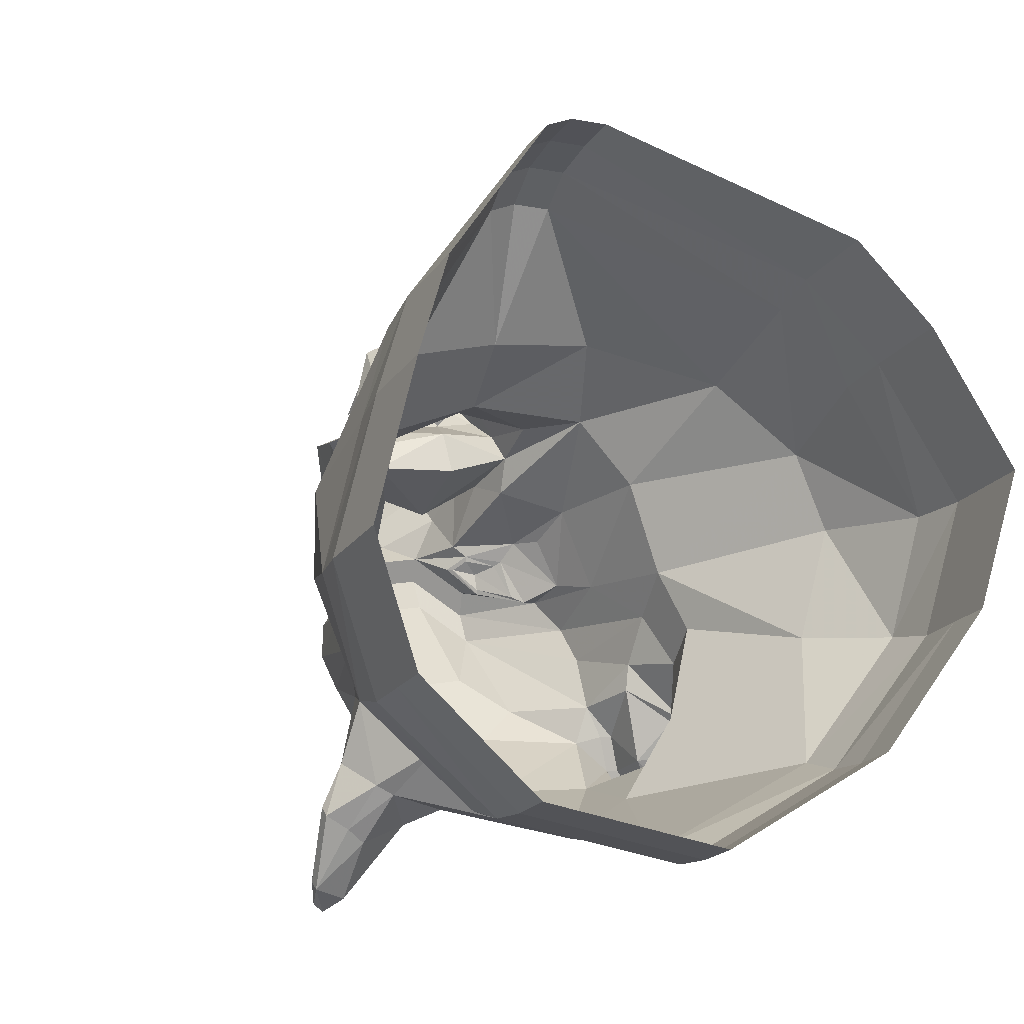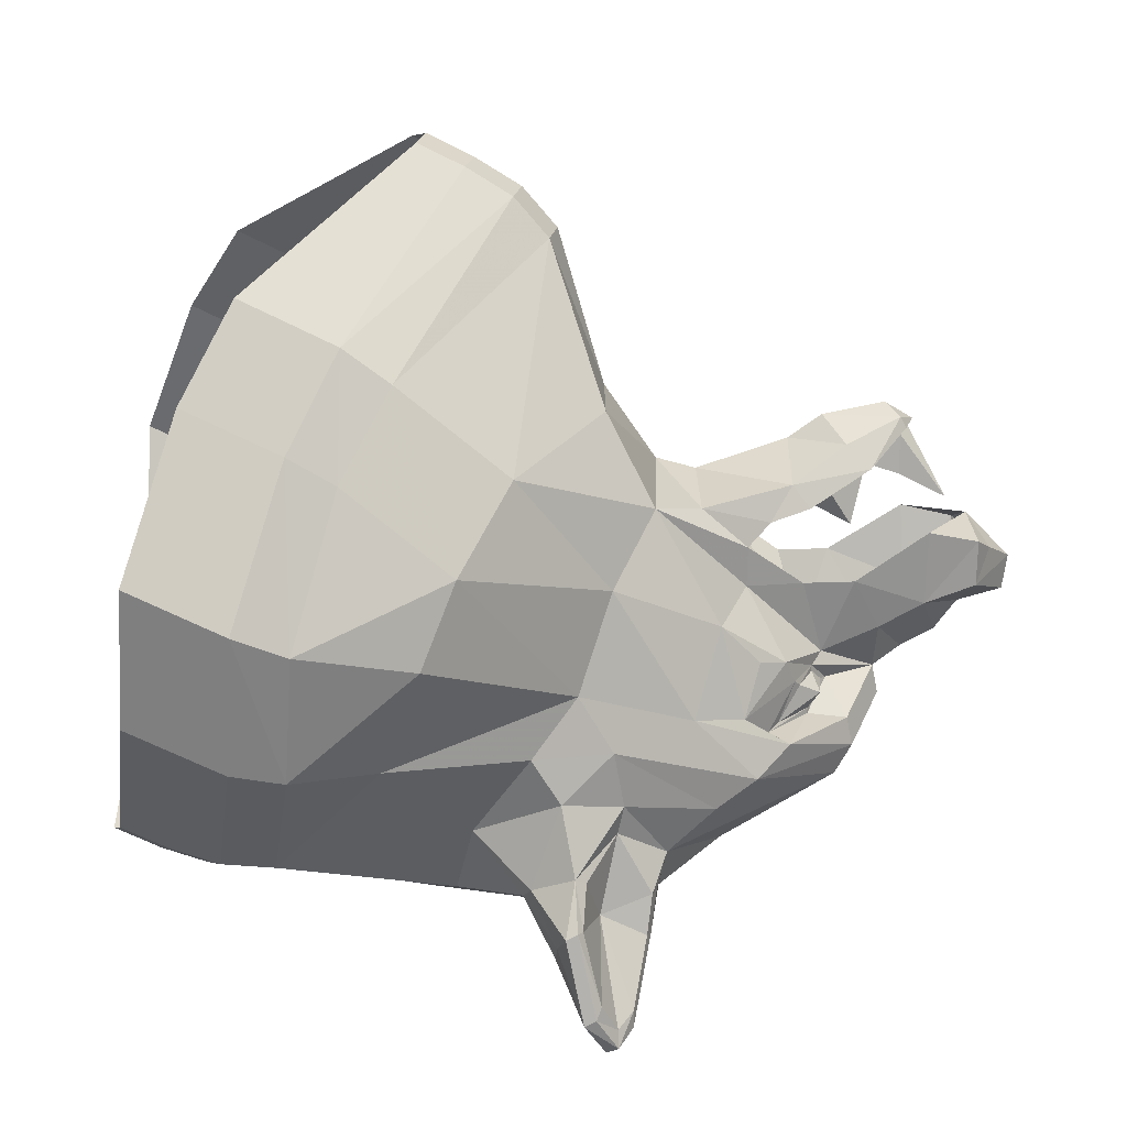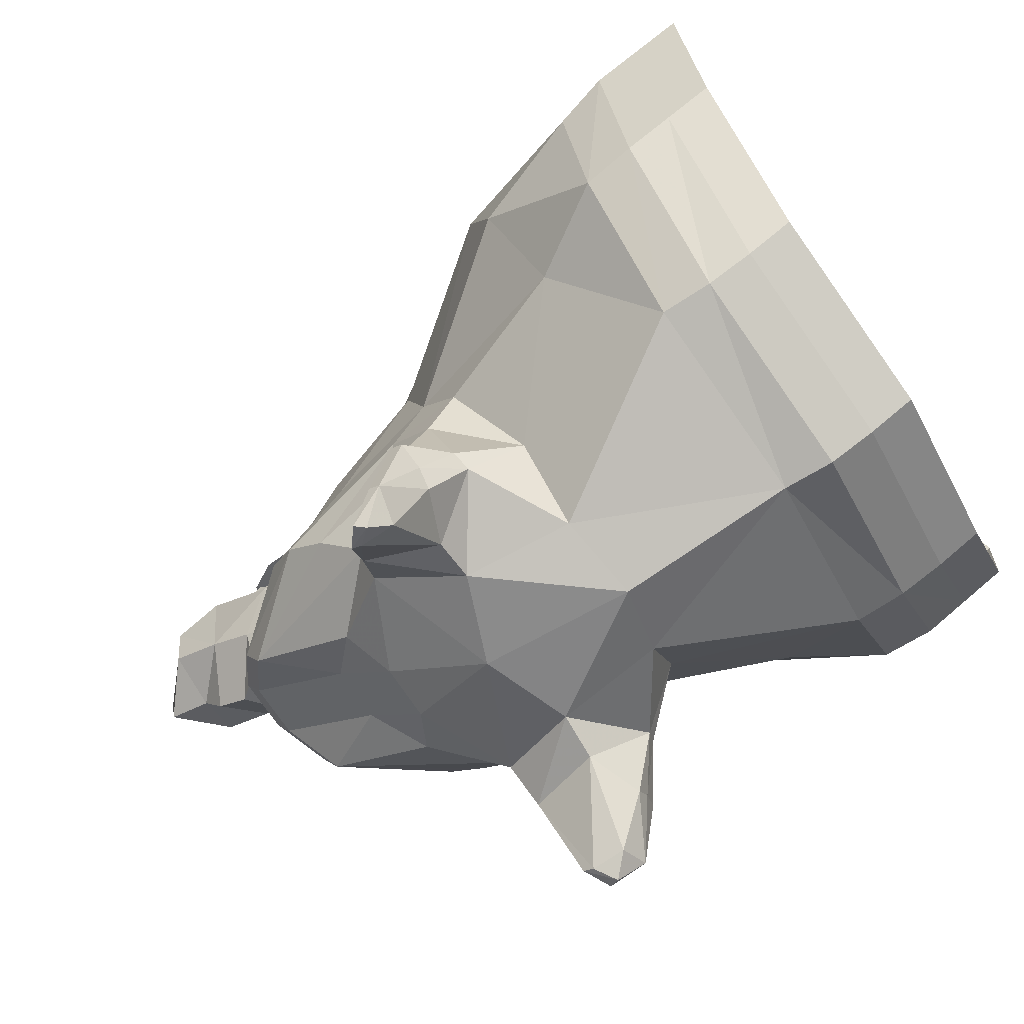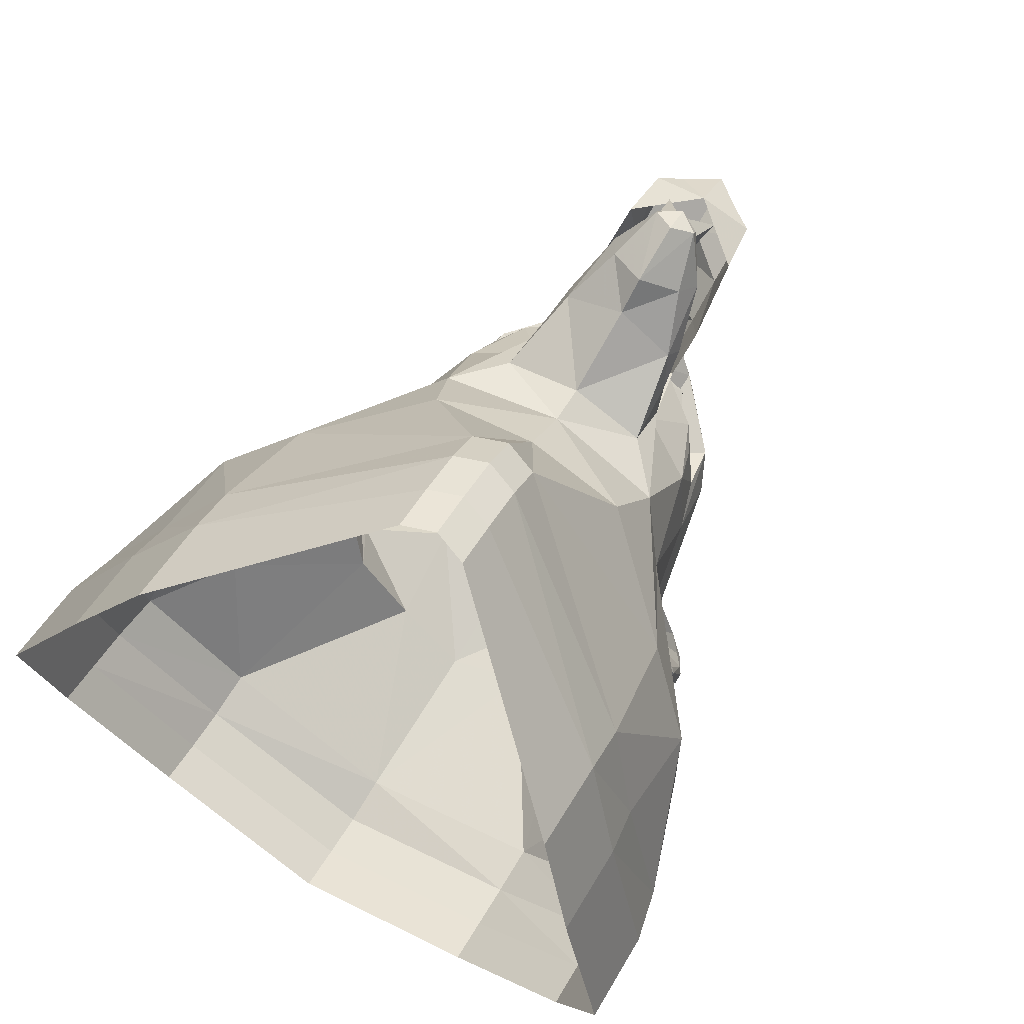
<metadata>
{"format":"obj","ext":"obj","renderer":"f3d","projection":"perspective","resolution":1024,"background":"white","views":[{"elev":9.4,"azim":-27.5,"up":"+Y"},{"elev":14.2,"azim":83.9,"up":"+Y"},{"elev":-65.3,"azim":-58.1,"up":"+Y"},{"elev":77.7,"azim":31.5,"up":"+Y"}]}
</metadata>
<code>
v 0.04688 -0.05469 -0.2188
v 0.08594 -0.09375 -0.1875
v 0.08594 -0.1016 -0.2422
v 0.02344 -0.04688 -0.2891
v 0.07031 -0.03125 -0.1953
v 0.07031 -0.03906 -0.1953
v 0.05469 -0.05469 -0.2109
v 0.08594 -0.08594 -0.1875
v 0.1406 -0.1016 -0.125
v 0.1719 -0.1094 -0.1484
v 0.08594 -0.1406 -0.25
v 0.02344 -0.08594 -0.2969
v -0.01562 -0.08594 -0.2969
v -0.01562 -0.04688 -0.2891
v -0.01562 -0.03125 -0.3359
v 0.05469 0.01562 -0.2891
v 0.05469 -0.01562 -0.2109
v 0.1328 -0.007812 -0.1484
v 0.1172 -0.03906 -0.1641
v 0.1094 -0.04688 -0.1719
v 0.08594 -0.0625 -0.1953
v 0.125 -0.09375 -0.1406
v 0.1797 -0.07031 -0.08594
v 0.2031 -0.0625 -0.01562
v 0.1953 -0.1484 -0.1016
v 0.08594 -0.1797 -0.2266
v 0.02344 -0.125 -0.2734
v -0.01562 -0.125 -0.2734
v -0.05469 -0.08594 -0.2969
v -0.05469 -0.04688 -0.2891
v -0.08594 0.01562 -0.2891
v -0.08594 0.04688 -0.3516
v -0.01562 -0.007812 -0.3828
v 0.05469 0.04688 -0.3516
v 0.07812 0.08594 -0.25
v 0.07812 0.08594 -0.1797
v 0.08594 0.08594 -0.1016
v 0.1719 0.05469 -0.05469
v 0.1562 0 -0.1094
v 0.1953 -0.1875 -0.04688
v 0.1797 -0.25 0.01562
v 0.08594 -0.2656 -0.07031
v 0.02344 -0.2188 -0.125
v -0.01562 -0.2188 -0.125
v -0.05469 -0.125 -0.2734
v -0.1172 -0.1797 -0.2266
v -0.1172 -0.1406 -0.25
v -0.1172 -0.1016 -0.2422
v -0.07812 -0.05469 -0.2188
v -0.1016 -0.03125 -0.1953
v -0.08594 -0.01562 -0.2109
v -0.1094 0.08594 -0.25
v -0.1016 0.1484 -0.3516
v -0.09375 0.1328 -0.4219
v -0.08594 0.07031 -0.4219
v -0.01562 0.03125 -0.4141
v 0.05469 0.07031 -0.4219
v 0.0625 0.1328 -0.4219
v 0.07031 0.1484 -0.3516
v 0.02344 -0.2969 -0.03906
v 0.1562 -0.3047 0.02344
v -0.01562 -0.3438 0.09375
v -0.01562 -0.2969 -0.03906
v 0.1562 0.2109 0.03125
v 0.2109 0.1172 0.09375
v 0.09375 0.1406 -0.1016
v 0.09375 0.1953 -0.03906
v -0.01562 0.2422 0.007812
v 0.1328 0.3359 0.09375
v 0.2812 0.2812 0.2266
v 0.375 0.1797 0.3047
v 0.2344 -0.01562 0.1406
v 0.03125 0.5469 0.1562
v 0.2969 0.4062 0.375
v -0.01562 0.3438 0.07812
v -0.01562 0.5547 0.1406
v -0.01562 0.6094 0.1875
v 0.03125 0.6016 0.2031
v 0.2969 0.4531 0.4375
v 0.3672 0.2969 0.4453
v -0.01562 0.09375 -0.4844
v -0.01562 0.1562 -0.4219
v 0.03125 0.1172 -0.4453
v -0.01562 0.04688 -0.4766
v -0.0625 0.1172 -0.4453
v -0.01562 0.04688 -0.1797
v -0.01562 0.1328 -0.07031
v -0.01562 0.1875 -0.1016
v 0.08594 0.1719 -0.1328
v 0.07031 0.2188 -0.1641
v -0.01562 0.2266 -0.04688
v -0.125 0.1953 -0.03906
v -0.1875 0.2109 0.03125
v -0.1641 0.3359 0.09375
v -0.01562 0.2891 -0.3438
v -0.01562 0.3125 -0.3047
v 0.01562 0.2969 -0.3203
v 0.01562 0.2812 -0.3281
v 0.01562 0.2734 -0.3203
v -0.01562 0.2812 -0.3359
v -0.04688 0.2734 -0.3203
v -0.04688 0.2812 -0.3281
v -0.04688 0.2969 -0.3203
v -0.01562 0.2969 -0.2188
v 0.03906 0.2656 -0.2422
v 0.05469 0.2344 -0.2734
v 0.01562 0.2344 -0.2734
v 0.01562 0.2188 -0.3203
v 0.02344 0.1875 -0.3828
v -0.01562 0.2344 -0.2734
v -0.04688 0.2344 -0.2734
v -0.04688 0.2188 -0.3203
v -0.05469 0.1875 -0.3828
v -0.08594 0.2344 -0.2734
v -0.07031 0.2656 -0.2422
v -0.01562 0.2656 -0.1719
v 0.07812 0.1875 -0.1875
v 0.05469 0.2031 -0.2188
v 0.03906 0.1562 -0.25
v 0.01562 0.1875 -0.1875
v -0.01562 0.1875 -0.1875
v -0.04688 0.1875 -0.1875
v -0.07031 0.1562 -0.25
v -0.08594 0.2031 -0.2188
v -0.1094 0.1875 -0.1875
v -0.1016 0.2188 -0.1641
v 0.2344 -0.09375 0.09375
v 0.25 -0.09375 0.2031
v 0.25 -0.1562 0.1641
v 0.2188 -0.1719 0.07812
v 0.3281 -0.07812 0.3984
v 0.1797 -0.2109 0.2734
v 0.2422 -0.2734 0.2031
v 0.2734 -0.25 0.1484
v 0.2109 -0.2109 0.08594
v 0.4531 0.1094 0.5078
v 0.3984 0.07031 0.3516
v 0.4062 -0.0625 0.5156
v 0.25 -0.2266 0.5312
v 0.09375 -0.3203 0.2891
v 0.2188 -0.2891 0.2109
v 0.2734 -0.3438 0.1719
v 0.3047 -0.3203 0.1641
v 0.3047 -0.3125 0.1484
v 0.2969 -0.3125 0.1406
v 0.2656 -0.2578 0.1328
v 0.2188 -0.3203 0.1094
v 0.2109 -0.2969 0.03906
v 0.1953 -0.2969 0.03125
v 0.2891 -0.4531 0.09375
v 0.2656 -0.4375 0.07031
v 0.3047 -0.4141 0.1172
v 0.3125 -0.4297 0.125
v 0.2969 -0.4766 0.09375
v 0.2656 -0.4609 0.07031
v 0.2188 -0.3516 0.04688
v 0.2031 -0.3516 0.03906
v 0.1094 -0.3438 0.1406
v -0.01562 -0.3594 0.3125
v -0.1406 -0.3438 0.1406
v -0.1875 -0.3047 0.02344
v -0.05469 -0.2969 -0.03906
v -0.05469 -0.2188 -0.125
v -0.1172 -0.2656 -0.07031
v -0.2109 -0.25 0.01562
v -0.2266 -0.1875 -0.04688
v -0.2266 -0.1484 -0.1016
v -0.2031 -0.1094 -0.1484
v -0.1172 -0.09375 -0.1875
v -0.08594 -0.05469 -0.2109
v -0.1016 -0.03906 -0.1953
v -0.1406 -0.04688 -0.1719
v -0.1484 -0.03906 -0.1641
v -0.1641 -0.007812 -0.1484
v -0.1172 0.08594 -0.1016
v -0.1094 0.08594 -0.1797
v 0.3125 -0.4375 0.1406
v 0.2891 -0.4844 0.1094
v 0.2656 -0.4688 0.08594
v 0.2656 -0.4609 0.1328
v 0.1719 -0.3594 0.1406
v -0.01562 -0.3125 0.5547
v -0.125 -0.3203 0.2891
v -0.25 -0.2891 0.2109
v -0.2031 -0.3594 0.1406
v -0.2344 -0.3516 0.03906
v -0.2266 -0.2969 0.03125
v 0.25 -0.3672 0.1719
v 0.4688 0.1406 0.5781
v 0.4141 -0.04688 0.5859
v 0.25 -0.2188 0.6016
v 0.375 0.3359 0.5078
v 0.375 0.3672 0.5703
v 0.4688 0.1719 0.6406
v 0.4141 -0.01562 0.6484
v 0.25 -0.1953 0.6641
v -0.01562 -0.3125 0.625
v -0.2812 -0.2188 0.6016
v -0.2812 -0.2266 0.5312
v -0.2109 -0.2109 0.2734
v -0.2734 -0.2734 0.2031
v -0.3047 -0.3438 0.1719
v -0.2812 -0.3672 0.1719
v -0.2969 -0.4609 0.1328
v -0.2969 -0.4688 0.08594
v -0.2969 -0.4609 0.07031
v -0.25 -0.3516 0.04688
v -0.2422 -0.2969 0.03906
v -0.2422 -0.2109 0.08594
v -0.25 -0.1719 0.07812
v -0.2656 -0.09375 0.09375
v -0.2344 -0.0625 -0.01562
v -0.2109 -0.07031 -0.08594
v -0.1719 -0.1016 -0.125
v -0.1172 -0.08594 -0.1875
v -0.1172 -0.0625 -0.1953
v -0.1562 -0.09375 -0.1406
v -0.1875 0 -0.1094
v -0.2031 0.05469 -0.05469
v -0.125 0.1406 -0.1016
v -0.1172 0.1719 -0.1328
v 0.03125 0.6406 0.2656
v 0.2969 0.4844 0.5
v 0.2969 0.5156 0.5625
v 0.375 0.3984 0.6328
v 0.4688 0.2031 0.7031
v 0.4141 0.01562 0.7109
v 0.25 -0.1641 0.7266
v -0.01562 -0.2891 0.6875
v -0.2812 -0.1953 0.6641
v -0.4453 -0.01562 0.6484
v -0.4453 -0.04688 0.5859
v -0.4375 -0.0625 0.5156
v -0.3594 -0.07812 0.3984
v -0.2812 -0.09375 0.2031
v -0.2812 -0.1562 0.1641
v -0.3047 -0.25 0.1484
v -0.3359 -0.3203 0.1641
v -0.3438 -0.4375 0.1406
v -0.3203 -0.4844 0.1094
v -0.3281 -0.4766 0.09375
v -0.2969 -0.4375 0.07031
v -0.25 -0.3203 0.1094
v -0.2969 -0.2578 0.1328
v -0.2656 -0.01562 0.1406
v -0.2422 0.1172 0.09375
v -0.01562 0.6484 0.25
v -0.01562 0.6797 0.3125
v 0.03125 0.6719 0.3281
v -0.01562 -0.2578 0.75
v -0.2812 -0.1641 0.7266
v -0.4453 0.01562 0.7109
v -0.5 0.2031 0.7031
v -0.5 0.1719 0.6406
v -0.5 0.1406 0.5781
v -0.4844 0.1094 0.5078
v -0.4297 0.07031 0.3516
v -0.3125 0.2812 0.2266
v -0.0625 0.5469 0.1562
v -0.0625 0.6016 0.2031
v -0.0625 0.6406 0.2656
v -0.0625 0.6719 0.3281
v -0.3281 0.4844 0.5
v -0.3281 0.5156 0.5625
v -0.4062 0.3672 0.5703
v -0.4062 0.3984 0.6328
v -0.3281 0.4062 0.375
v -0.3281 0.4531 0.4375
v -0.4062 0.3359 0.5078
v -0.4062 0.1797 0.3047
v -0.3984 0.2969 0.4453
v -0.3203 -0.4531 0.09375
v -0.3438 -0.4297 0.125
v -0.3359 -0.4141 0.1172
v -0.3281 -0.3125 0.1406
v -0.3359 -0.3125 0.1484
v -0.125 -0.0625 -0.2031
v 0.09375 -0.0625 -0.2031
f 1 2 3
f 1 3 4
f 1 4 5
f 2 9 10
f 2 10 3
f 9 19 23
f 9 23 10
f 30 48 49
f 30 49 50
f 135 146 147
f 135 147 148
f 150 151 147
f 150 147 152
f 151 156 147
f 147 156 148
f 48 168 169
f 48 169 49
f 147 145 152
f 147 146 145
f 168 213 214
f 168 214 169
f 173 214 213
f 207 242 243
f 207 243 208
f 208 243 209
f 209 243 244
f 272 243 242
f 272 274 243
f 243 274 275
f 243 275 244
f 1 5 6
f 1 6 7
f 1 7 2
f 2 7 8
f 2 8 9
f 5 19 20
f 5 20 6
f 8 22 9
f 9 22 19
f 49 169 170
f 49 170 171
f 49 171 50
f 50 171 172
f 50 172 173
f 169 214 215
f 169 215 170
f 172 217 173
f 173 217 214
f 215 214 217
f 277 170 215
f 277 215 217
f 277 217 172
f 277 172 171
f 277 171 170
f 22 20 19
f 278 8 7
f 278 7 6
f 278 6 20
f 278 20 22
f 278 22 8
f 3 10 11
f 3 11 4
f 4 11 12
f 10 25 11
f 17 37 18
f 18 37 38
f 29 47 30
f 30 47 48
f 64 65 38
f 64 38 37
f 128 132 129
f 129 132 133
f 129 133 134
f 132 140 141
f 132 141 133
f 133 141 142
f 133 142 143
f 133 143 134
f 41 149 61
f 149 157 61
f 61 157 158
f 47 167 168
f 47 168 48
f 51 174 175
f 177 180 178
f 178 180 179
f 179 180 181
f 179 181 157
f 157 181 158
f 158 181 141
f 158 141 140
f 160 183 184
f 160 184 185
f 160 185 186
f 160 186 161
f 161 186 187
f 161 187 165
f 142 141 188
f 142 188 177
f 142 177 143
f 177 188 180
f 180 188 181
f 181 188 141
f 183 200 184
f 184 200 201
f 184 201 202
f 184 202 203
f 184 203 185
f 185 203 204
f 185 204 205
f 185 205 186
f 174 219 175
f 175 219 93
f 200 235 236
f 200 236 201
f 201 236 237
f 201 237 238
f 201 238 202
f 202 238 239
f 202 239 203
f 203 239 204
f 204 239 240
f 204 240 205
f 93 219 246
f 4 12 13
f 4 13 14
f 10 23 24
f 10 24 25
f 13 29 30
f 13 30 14
f 64 69 70
f 64 70 65
f 73 74 70
f 73 70 69
f 73 78 74
f 74 78 79
f 167 212 168
f 168 212 213
f 79 78 222
f 79 222 223
f 222 249 223
f 223 249 224
f 93 246 258
f 93 258 94
f 94 258 259
f 262 261 263
f 262 263 264
f 259 258 267
f 259 267 260
f 260 267 268
f 260 268 261
f 261 268 263
f 4 14 15
f 4 15 16
f 4 16 17
f 11 25 26
f 11 26 12
f 12 26 27
f 12 27 28
f 12 28 13
f 13 28 29
f 14 30 15
f 15 30 31
f 15 31 32
f 15 32 33
f 15 33 34
f 15 34 16
f 28 45 29
f 29 45 46
f 29 46 47
f 30 51 31
f 32 55 56
f 32 56 33
f 33 56 34
f 34 56 57
f 60 43 42
f 60 42 61
f 60 61 62
f 60 62 63
f 60 63 44
f 60 44 43
f 131 138 139
f 131 139 132
f 132 139 140
f 61 158 62
f 62 158 159
f 62 159 160
f 62 160 161
f 62 161 162
f 62 162 63
f 63 162 44
f 44 162 163
f 46 167 47
f 158 140 159
f 159 140 182
f 159 182 183
f 159 183 160
f 161 164 162
f 162 164 163
f 138 190 139
f 139 190 191
f 139 191 182
f 139 182 140
f 190 195 191
f 191 195 196
f 191 196 197
f 191 197 182
f 182 197 198
f 182 198 199
f 182 199 183
f 183 199 200
f 195 227 196
f 196 227 228
f 196 228 229
f 196 229 197
f 197 229 230
f 197 230 198
f 198 230 231
f 198 231 232
f 198 232 199
f 199 232 233
f 199 233 234
f 199 234 200
f 229 228 250
f 229 250 251
f 229 251 230
f 230 251 252
f 230 252 231
f 4 17 5
f 30 50 51
f 32 52 53
f 32 53 54
f 32 54 55
f 34 57 58
f 34 58 59
f 34 59 35
f 82 54 53
f 95 96 97
f 95 97 98
f 95 102 103
f 95 103 96
f 96 103 104
f 96 104 97
f 97 104 105
f 97 105 106
f 97 106 98
f 102 114 103
f 103 114 115
f 103 115 104
f 104 115 116
f 104 116 105
f 105 116 90
f 105 90 106
f 106 90 117
f 114 125 126
f 114 126 115
f 115 126 116
f 89 117 90
f 59 58 82
f 221 126 125
f 5 17 18
f 5 18 19
f 18 23 19
f 66 89 67
f 67 89 90
f 67 90 91
f 116 126 91
f 116 91 90
f 50 173 174
f 50 174 51
f 173 213 174
f 220 92 221
f 221 92 126
f 126 92 91
f 6 20 21
f 6 21 7
f 7 21 8
f 170 215 216
f 170 216 171
f 171 216 172
f 8 21 22
f 172 216 217
f 215 217 216
f 20 22 21
f 16 34 35
f 16 35 17
f 17 35 36
f 17 36 37
f 18 38 39
f 18 39 23
f 26 25 40
f 26 40 41
f 26 41 42
f 26 42 43
f 26 43 27
f 27 43 44
f 27 44 28
f 28 44 45
f 31 51 52
f 31 52 32
f 64 68 69
f 65 70 71
f 65 71 72
f 65 72 24
f 65 24 38
f 38 24 23
f 38 23 39
f 73 69 75
f 73 75 76
f 73 76 77
f 73 77 78
f 74 79 80
f 74 80 71
f 74 71 70
f 36 66 37
f 68 93 94
f 68 94 75
f 68 75 69
f 127 128 129
f 127 129 130
f 127 130 40
f 127 40 25
f 127 25 24
f 127 24 72
f 127 72 128
f 128 72 131
f 128 131 132
f 129 134 130
f 130 134 135
f 130 135 41
f 130 41 40
f 71 80 136
f 71 136 137
f 71 137 72
f 72 137 131
f 131 137 138
f 134 143 144
f 134 144 145
f 134 145 146
f 134 146 135
f 135 148 41
f 41 148 149
f 41 61 42
f 150 152 153
f 150 153 154
f 150 154 151
f 151 154 155
f 151 155 156
f 148 156 157
f 148 157 149
f 44 163 45
f 45 163 46
f 46 163 164
f 46 164 165
f 46 165 166
f 46 166 167
f 51 175 176
f 51 176 52
f 152 145 144
f 152 144 153
f 153 144 143
f 153 143 177
f 153 177 154
f 154 177 178
f 154 178 155
f 155 178 179
f 155 179 157
f 155 157 156
f 161 165 164
f 138 137 136
f 138 136 189
f 138 189 190
f 80 79 192
f 80 192 136
f 136 192 189
f 189 192 193
f 189 193 194
f 189 194 190
f 190 194 195
f 186 205 206
f 186 206 207
f 186 207 208
f 186 208 187
f 187 208 165
f 165 208 209
f 165 209 210
f 165 210 166
f 166 210 211
f 166 211 167
f 167 211 212
f 174 213 218
f 174 218 219
f 175 220 176
f 79 223 192
f 192 223 193
f 193 223 224
f 193 224 225
f 193 225 194
f 194 225 226
f 194 226 195
f 195 226 227
f 200 234 235
f 205 240 206
f 206 240 241
f 206 241 242
f 206 242 207
f 209 244 237
f 209 237 210
f 210 237 236
f 210 236 211
f 211 236 235
f 211 235 245
f 211 245 212
f 212 245 246
f 212 246 219
f 212 219 213
f 213 219 218
f 78 77 247
f 78 247 222
f 222 247 248
f 222 248 249
f 231 252 253
f 231 253 254
f 231 254 232
f 232 254 255
f 232 255 233
f 233 255 256
f 233 256 257
f 233 257 234
f 234 257 245
f 234 245 235
f 94 259 75
f 75 259 76
f 76 259 77
f 77 259 260
f 77 260 247
f 247 260 261
f 247 261 248
f 248 261 262
f 264 263 265
f 264 265 266
f 266 265 254
f 266 254 253
f 263 268 269
f 263 269 265
f 265 269 255
f 265 255 254
f 270 267 258
f 270 258 246
f 270 246 245
f 270 245 257
f 270 257 256
f 270 256 271
f 270 271 267
f 267 271 268
f 268 271 269
f 269 271 256
f 269 256 255
f 272 242 241
f 272 241 273
f 272 273 274
f 244 275 237
f 237 275 276
f 237 276 238
f 238 276 273
f 238 273 239
f 239 273 241
f 239 241 240
f 274 276 275
f 276 274 273
f 64 37 66
f 64 66 67
f 64 67 68
f 67 91 68
f 68 91 92
f 68 92 93
f 175 93 220
f 93 92 220
f 81 82 83
f 81 83 57
f 81 57 84
f 81 84 55
f 81 55 85
f 81 85 82
f 82 85 54
f 82 58 83
f 83 58 57
f 56 84 57
f 84 56 55
f 85 55 54
f 66 36 86
f 66 86 87
f 66 87 88
f 66 88 89
f 176 220 86
f 86 220 87
f 87 220 88
f 88 220 221
f 95 98 99
f 95 99 100
f 95 100 101
f 95 101 102
f 98 106 99
f 99 106 107
f 100 107 110
f 100 110 111
f 101 111 114
f 101 114 102
f 106 117 118
f 106 118 107
f 107 120 121
f 107 121 110
f 110 121 122
f 110 122 111
f 111 124 114
f 114 124 125
f 117 120 118
f 124 122 125
f 99 107 108
f 99 108 109
f 99 109 100
f 100 109 108
f 100 108 107
f 100 111 112
f 100 112 113
f 100 113 101
f 101 113 112
f 101 112 111
f 107 118 119
f 107 119 120
f 111 122 123
f 111 123 124
f 118 120 119
f 124 123 122
f 117 89 120
f 88 221 125
f 88 125 122
f 88 122 121
f 88 121 120
f 88 120 89

</code>
